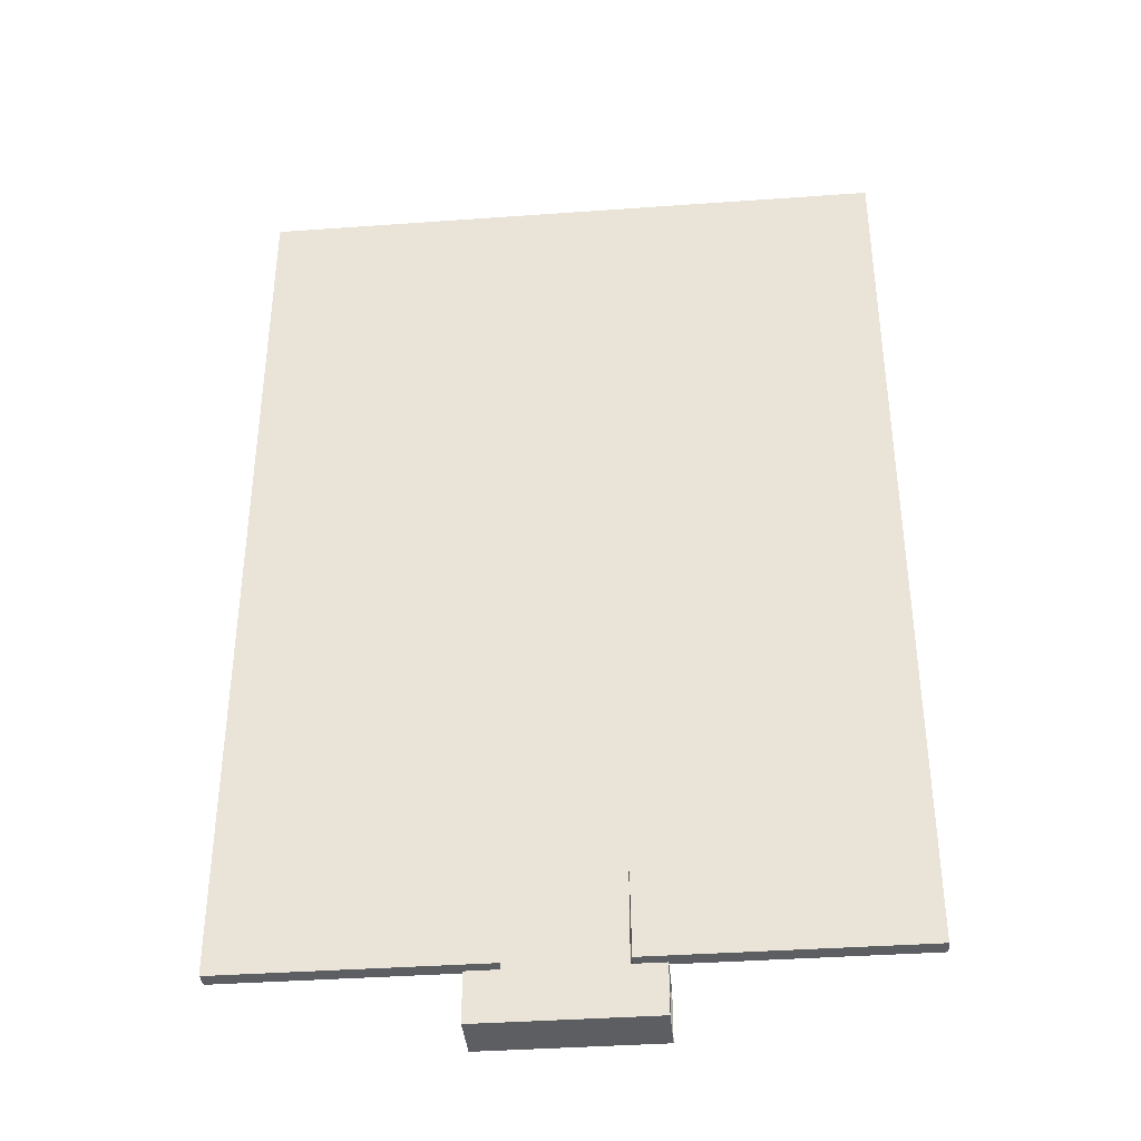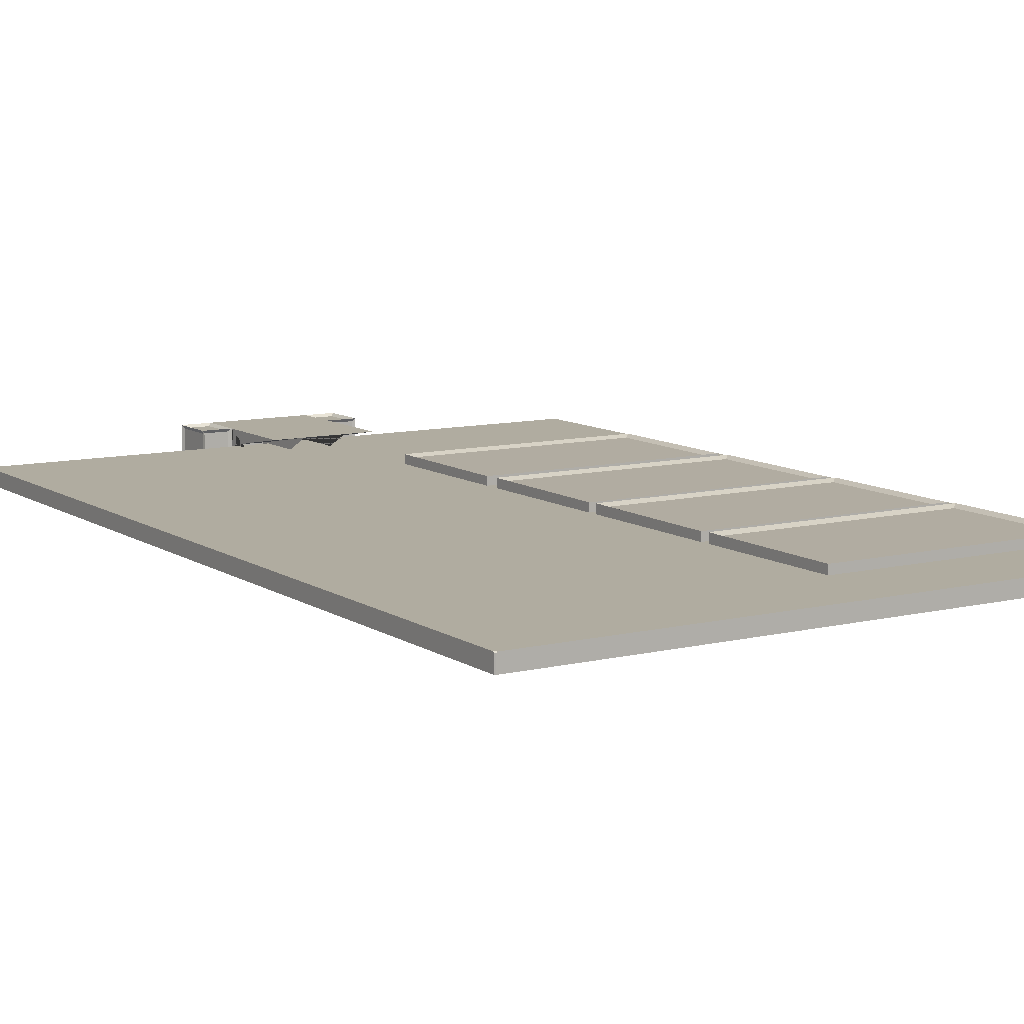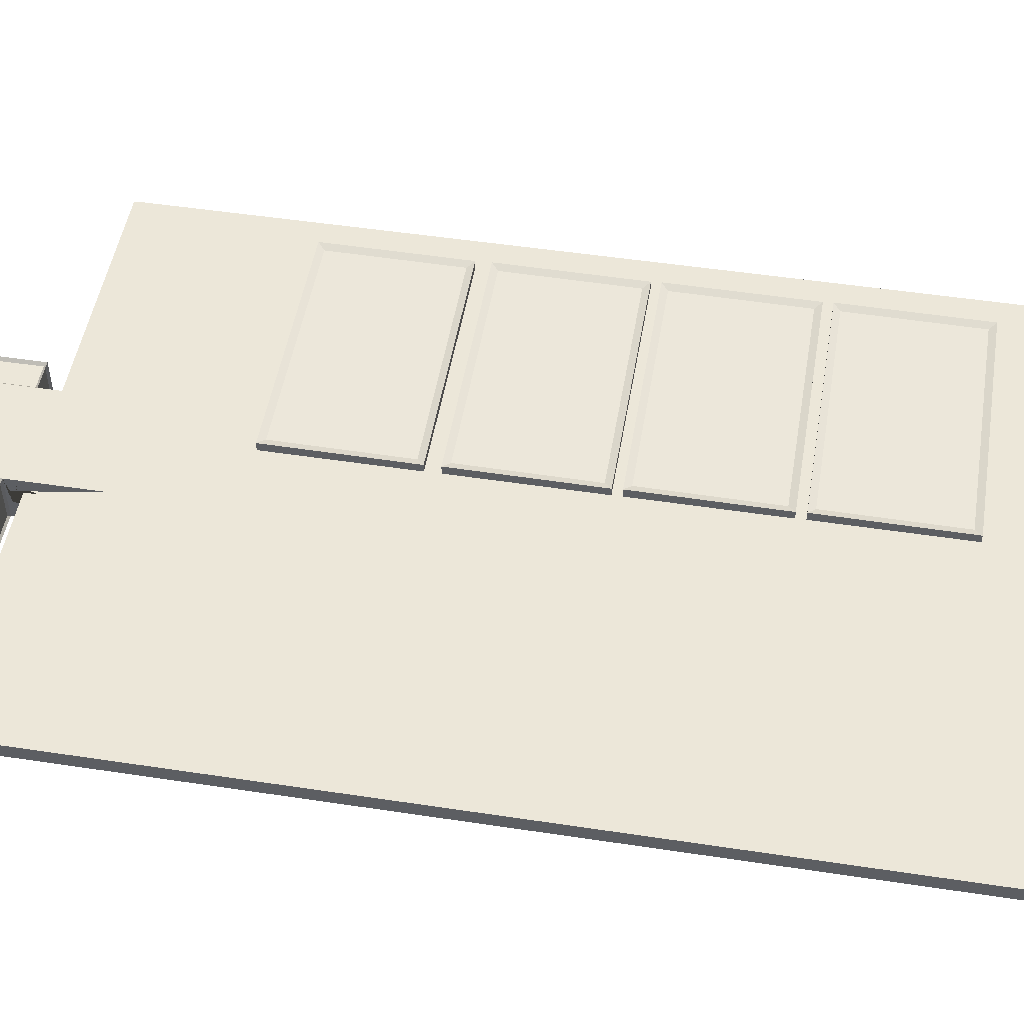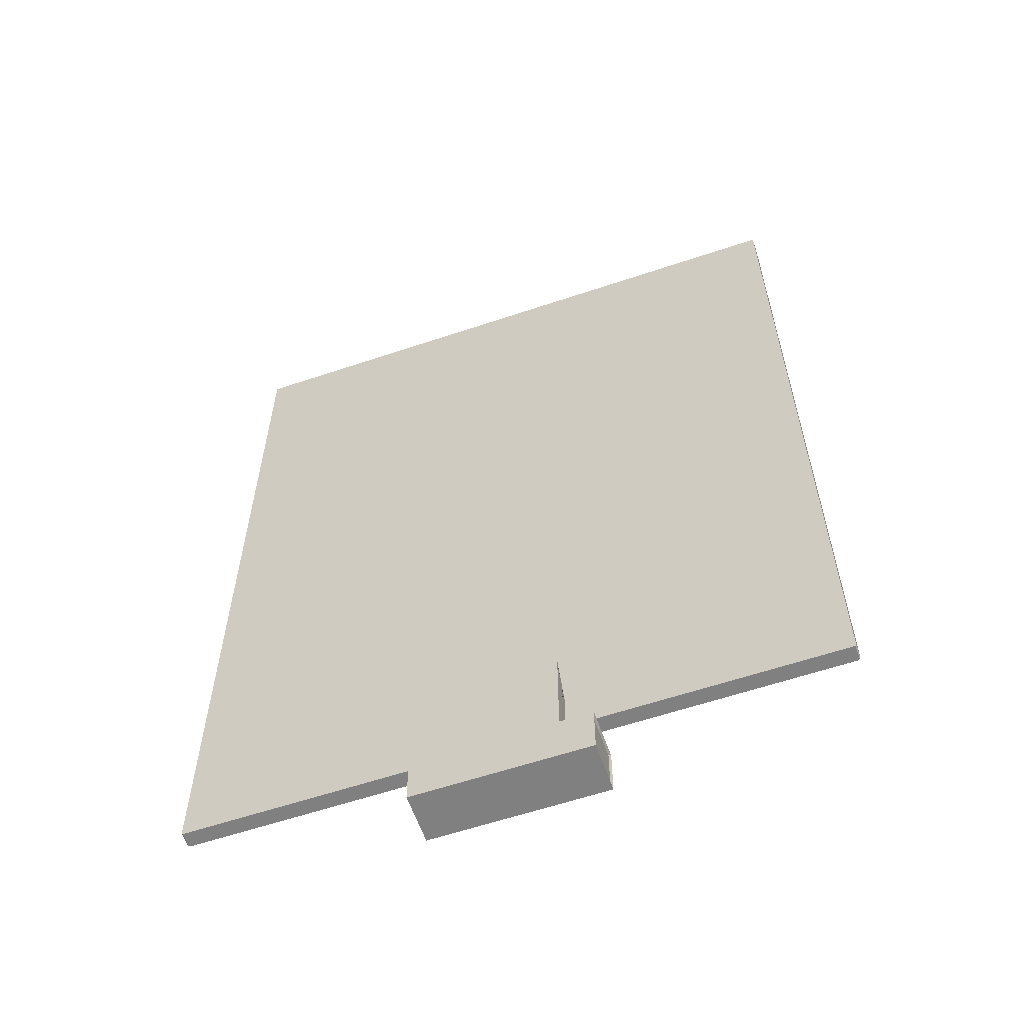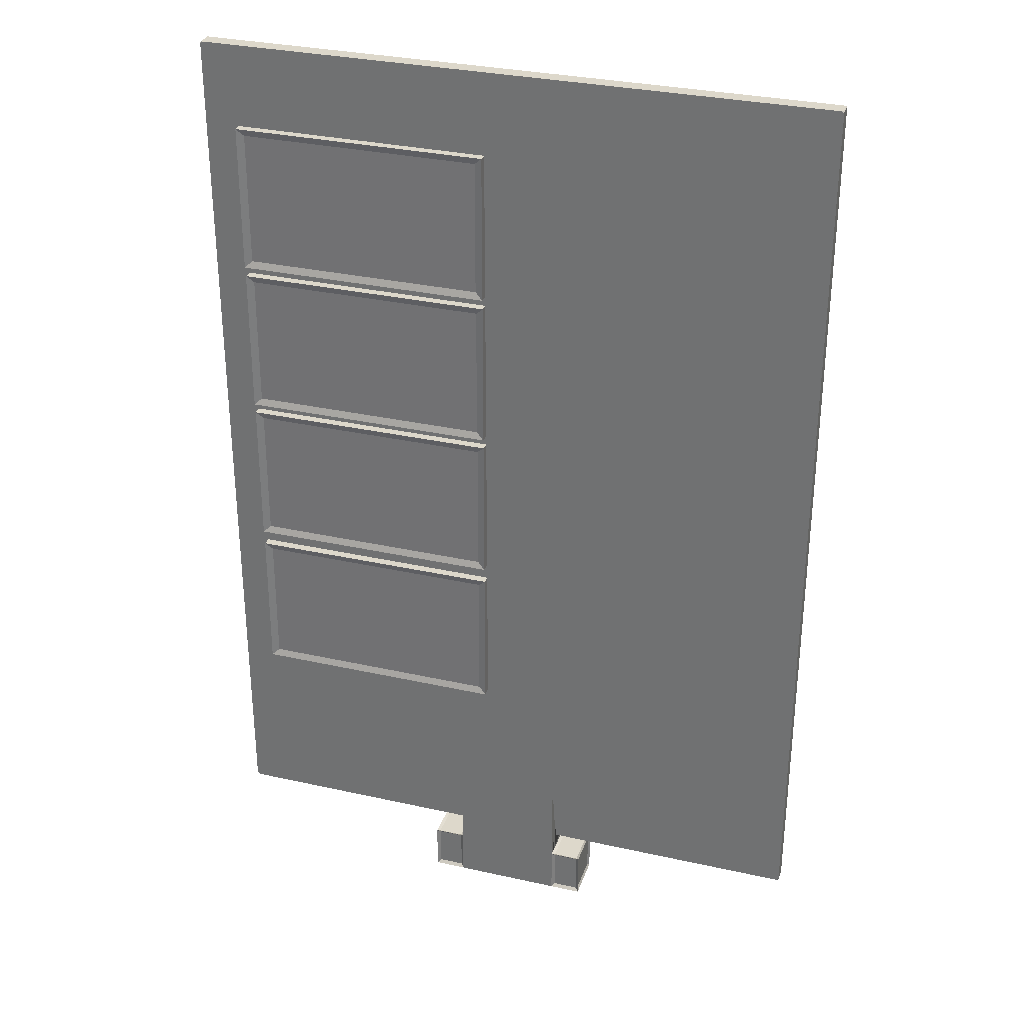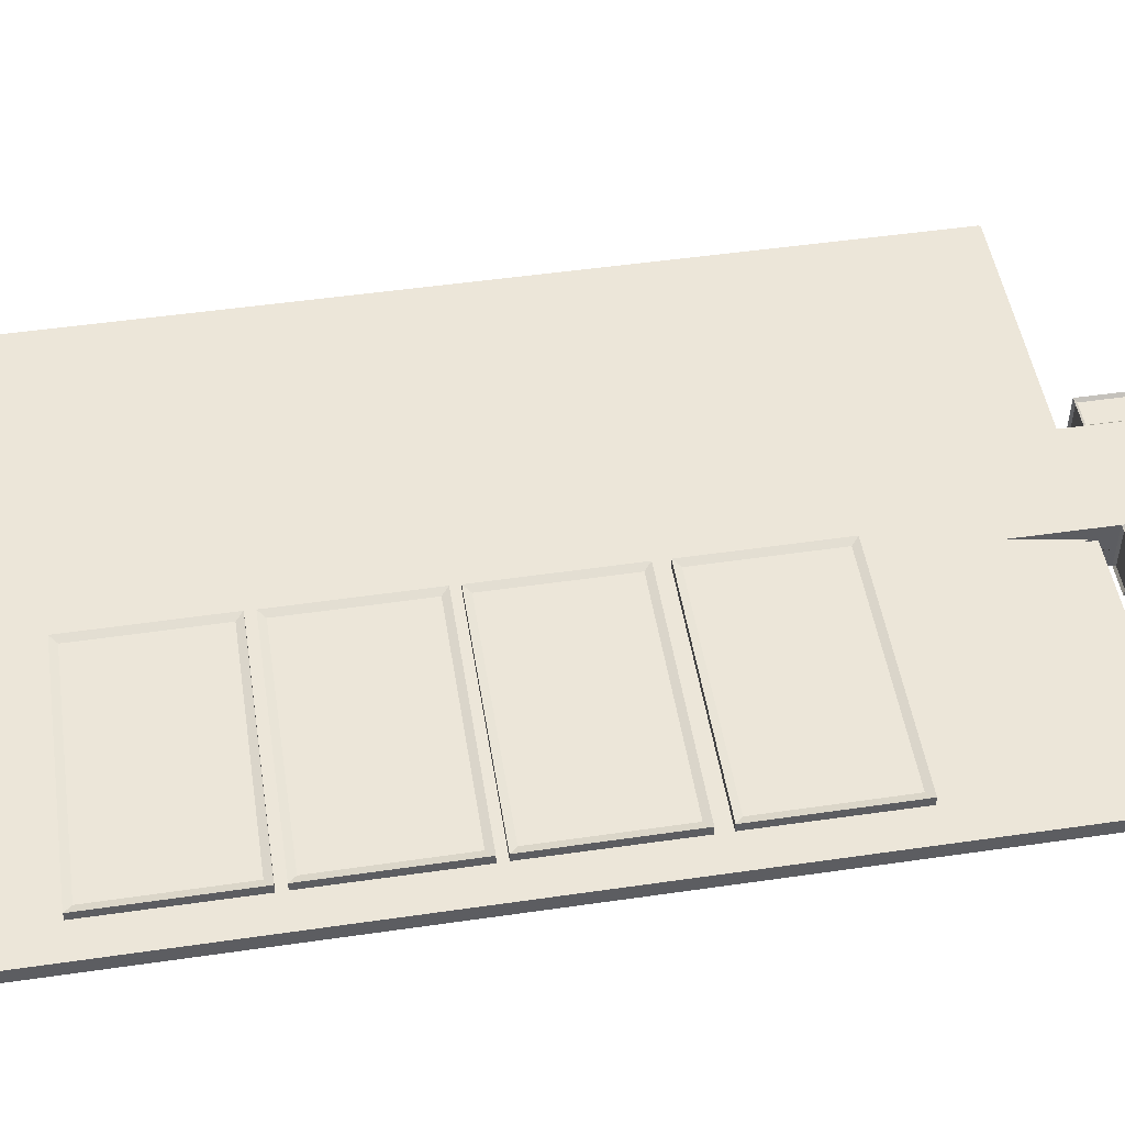
<metadata>
{"format":"obj","ext":"obj","renderer":"f3d","projection":"perspective","resolution":1024,"background":"white","views":[{"elev":-38.1,"azim":5.2,"up":"+Z"},{"elev":9.9,"azim":-32.0,"up":"+Y"},{"elev":49.9,"azim":-80.5,"up":"+Y"},{"elev":-60.1,"azim":19.0,"up":"+Z"},{"elev":31.4,"azim":-162.4,"up":"+Z"},{"elev":49.5,"azim":80.9,"up":"+Y"}]}
</metadata>
<code>
o clip_main_resized
v 0.006147 0.00386 0.2288
v 0.00623 0.004108 0.1767
v 0.09886 0.003922 0.229
v 0.09895 0.00417 0.1768
v 0.1076 -0.000611 0.2562
v 0.1079 -0.000611 0.2559
v -0.1051 0.004609 -0.04906
v -0.1062 0.004309 -0.05049
v 0.1079 -0.000611 -0.05019
v 0.1076 -0.000611 -0.05049
v -0.1062 -0.000611 -0.05049
v -0.1065 -0.000611 -0.05019
v -0.1062 -0.000611 0.2562
v -0.1065 -0.000611 0.2559
v 0.1064 0.004609 0.2548
v 0.1076 0.004309 0.2562
v 0.1064 0.004609 -0.04906
v 0.1079 0.004309 -0.05019
v -0.1051 0.004609 0.2548
v -0.1065 0.004309 0.2559
v -0.1065 0.004309 -0.05019
v -0.1062 0.004309 0.2562
v 0.1079 0.004309 0.2559
v 0.1076 0.004309 -0.05049
v 0.007439 0.004405 -0.05466
v -0.01831 0.004405 -0.05466
v -0.0285 -0.005936 -0.07152
v -0.02803 0.008845 -0.07158
v 0.007439 -0.007032 -0.02404
v 0.007439 0.009826 -0.02404
v 0.007439 -0.007032 -0.07261
v 0.007439 0.009826 -0.07261
v -0.01831 -0.007032 -0.07261
v -0.01935 0.008845 -0.07158
v -0.01831 -0.007032 -0.02404
v -0.01831 0.009826 -0.02404
v -0.0285 -0.005936 -0.05722
v -0.02803 0.008845 -0.05717
v 0.007439 -0.007032 -0.05613
v 0.007439 0.009826 -0.05613
v -0.01935 0.008845 -0.05717
v -0.01931 -0.006028 -0.05676
v 0.007439 -0.00022 -0.05466
v -0.01831 -0.00022 -0.05466
v -0.0285 0.00873 -0.05722
v -0.0285 0.00873 -0.07152
v -0.01831 0.009826 -0.07261
v -0.01931 0.008822 -0.05676
v -0.02806 0.008822 -0.05676
v -0.02906 0.009826 -0.07261
v -0.02906 -0.007032 -0.07261
v -0.02806 -0.006028 -0.05676
v -0.01831 0.009826 -0.05613
v -0.01831 -0.007032 -0.05613
v -0.02906 -0.007032 -0.05613
v -0.02906 0.009826 -0.05613
v -0.007439 0.004405 -0.05466
v 0.01831 0.004405 -0.05466
v 0.0285 -0.005936 -0.07152
v 0.02803 0.008845 -0.07158
v -0.007439 -0.007032 -0.02404
v -0.007439 0.009826 -0.02404
v -0.007439 -0.007032 -0.07261
v -0.007439 0.009826 -0.07261
v 0.01831 -0.007032 -0.07261
v 0.01935 0.008845 -0.07158
v 0.01831 -0.007032 -0.02404
v 0.01831 0.009826 -0.02404
v 0.0285 -0.005936 -0.05722
v 0.02803 0.008845 -0.05717
v -0.007439 -0.007032 -0.05613
v -0.007439 0.009826 -0.05613
v 0.01935 0.008845 -0.05717
v 0.01931 -0.006028 -0.05676
v -0.007439 -0.00022 -0.05466
v 0.01831 -0.00022 -0.05466
v 0.0285 0.00873 -0.05722
v 0.0285 0.00873 -0.07152
v 0.01831 0.009826 -0.07261
v 0.01931 0.008822 -0.05676
v 0.02806 0.008822 -0.05676
v 0.02906 0.009826 -0.07261
v 0.02906 -0.007032 -0.07261
v 0.02806 -0.006028 -0.05676
v 0.01831 0.009826 -0.05613
v 0.01831 -0.007032 -0.05613
v 0.02906 -0.007032 -0.05613
v 0.02906 0.009826 -0.05613
v -0.1058 0.004609 -0.05049
v -0.1065 0.004609 -0.04976
v 0.1071 0.004609 -0.05049
v 0.1071 0.004609 0.2562
v -0.1058 0.004609 0.2562
v 0.1079 0.004609 0.2555
v 0.1079 0.004609 -0.04976
v -0.1065 0.004609 0.2555
v 0.006147 0.00386 0.06438
v 0.09886 0.003922 0.06452
v 0.006147 0.00386 0.119
v 0.00623 0.004108 0.06683
v 0.09886 0.003922 0.1191
v 0.006147 0.00386 0.1737
v 0.00623 0.004108 0.1215
v 0.09886 0.003922 0.1739
v 0.01172 0.006685 0.06159
v 0.0118 0.006899 0.0157
v 0.09331 0.006739 0.06172
v 0.09338 0.006956 0.01583
v 0.009138 0.004101 0.06397
v 0.09589 0.004159 0.0641
v 0.009136 0.007553 0.06397
v 0.09589 0.007613 0.06411
v 0.009216 0.004333 0.01329
v 0.09597 0.004391 0.01343
v 0.09597 0.007843 0.01344
v 0.009214 0.007785 0.0133
v 0.01172 0.006685 0.1176
v 0.0118 0.006899 0.0717
v 0.09331 0.006739 0.1177
v 0.09338 0.006956 0.07183
v 0.009138 0.004101 0.12
v 0.09589 0.004159 0.1201
v 0.009136 0.007553 0.12
v 0.09589 0.007613 0.1201
v 0.009216 0.004333 0.06929
v 0.09597 0.004391 0.06943
v 0.09597 0.007843 0.06944
v 0.009214 0.007785 0.0693
v 0.01172 0.006685 0.1716
v 0.0118 0.006899 0.1257
v 0.09331 0.006739 0.1717
v 0.09338 0.006956 0.1258
v 0.009138 0.004101 0.174
v 0.09589 0.004159 0.1741
v 0.009136 0.007553 0.174
v 0.09589 0.007613 0.1741
v 0.009216 0.004333 0.1233
v 0.09597 0.004391 0.1234
v 0.09597 0.007843 0.1234
v 0.009214 0.007785 0.1233
v 0.01172 0.006685 0.2256
v 0.0118 0.006899 0.1797
v 0.09331 0.006739 0.2257
v 0.09338 0.006956 0.1798
v 0.009138 0.004101 0.228
v 0.09589 0.004159 0.2281
v 0.009136 0.007553 0.228
v 0.09589 0.007613 0.2281
v 0.009216 0.004333 0.1773
v 0.09597 0.004391 0.1774
v 0.09597 0.007843 0.1774
v 0.009214 0.007785 0.1773
f 91 95 18 24
f 12 11 10 9 6 5 13 14
f 39 40 30 25 43 29
f 35 54 71 61
f 43 25 26 44
f 53 36 62 72
f 53 54 39 40
f 25 30 36 26
f 53 54 35 44 26 36
f 29 43 44 35
f 71 61 75 57 62 72
f 86 67 61 71
f 75 76 58 57
f 72 62 68 85
f 85 72 71 86
f 30 25 58 68
f 85 68 58 76 67 86
f 43 29 67 76
f 94 92 16 23
f 9 18 95 94 23 6
f 5 16 92 93 22 13
f 14 20 96 90 21 12
f 90 89 8 21
f 93 96 20 22
f 8 11 12 21
f 11 8 89 91 24 10
f 13 22 20 14
f 16 5 6 23
f 18 9 10 24
f 7 89 90
f 7 17 91 89
f 15 19 93 92
f 15 92 94
f 17 15 94 95
f 17 95 91
f 19 7 90 96
f 19 96 93
f 37 45 46 27
f 47 64 63 33
f 42 48 49 52
f 51 50 47 33
f 51 33 54 55
f 32 47 53 40
f 34 28 38 41
f 33 63 71 54
f 31 32 40 39
f 38 28 50 56
f 28 34 47 50
f 34 41 53 47
f 41 38 56 53
f 46 45 56 50
f 27 46 50 51
f 37 27 51 55
f 45 37 55 56
f 48 42 54 53
f 42 52 55 54
f 49 48 53 56
f 52 49 56 55
f 69 59 78 77
f 65 63 64 79
f 74 84 81 80
f 83 65 79 82
f 83 87 86 65
f 79 32 40 85
f 66 73 70 60
f 65 86 71 63
f 63 71 72 64
f 70 88 82 60
f 60 82 79 66
f 66 79 85 73
f 73 85 88 70
f 78 82 88 77
f 59 83 82 78
f 69 87 83 59
f 77 88 87 69
f 80 85 86 74
f 74 86 87 84
f 81 88 85 80
f 84 87 88 81
f 17 7 19 15
f 1 2 4 3
f 109 113 114 110
f 111 116 113 109
f 110 114 115 112
f 109 110 112 111
f 114 113 116 115
f 105 106 116 111
f 108 107 112 115
f 107 105 111 112
f 106 108 115 116
f 107 108 106 105
f 121 125 126 122
f 123 128 125 121
f 122 126 127 124
f 121 122 124 123
f 126 125 128 127
f 117 118 128 123
f 120 119 124 127
f 119 117 123 124
f 118 120 127 128
f 119 120 118 117
f 133 137 138 134
f 135 140 137 133
f 134 138 139 136
f 133 134 136 135
f 138 137 140 139
f 129 130 140 135
f 132 131 136 139
f 131 129 135 136
f 130 132 139 140
f 131 132 130 129
f 145 149 150 146
f 147 152 149 145
f 146 150 151 148
f 145 146 148 147
f 150 149 152 151
f 141 142 152 147
f 144 143 148 151
f 143 141 147 148
f 142 144 151 152
f 143 144 142 141
l 99 100
l 97 98
l 99 101
l 102 103
l 102 104

</code>
